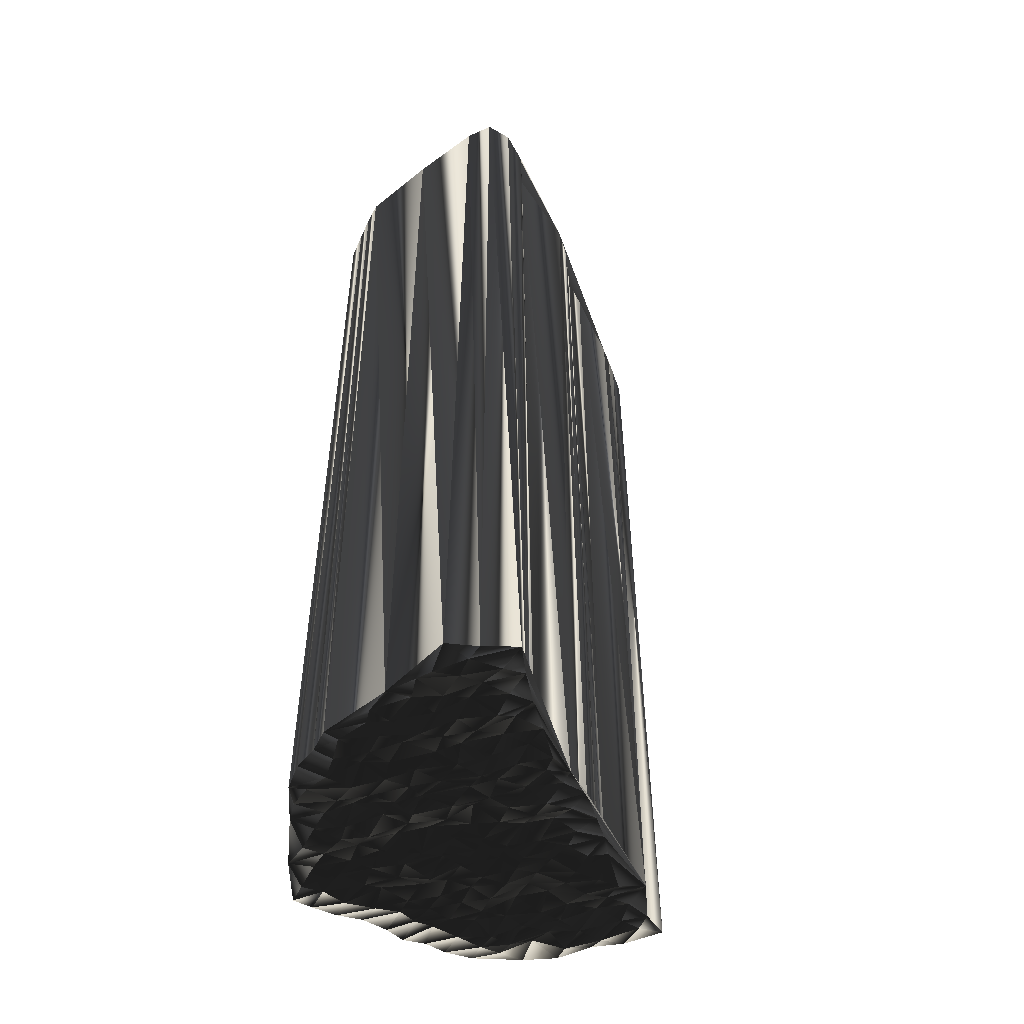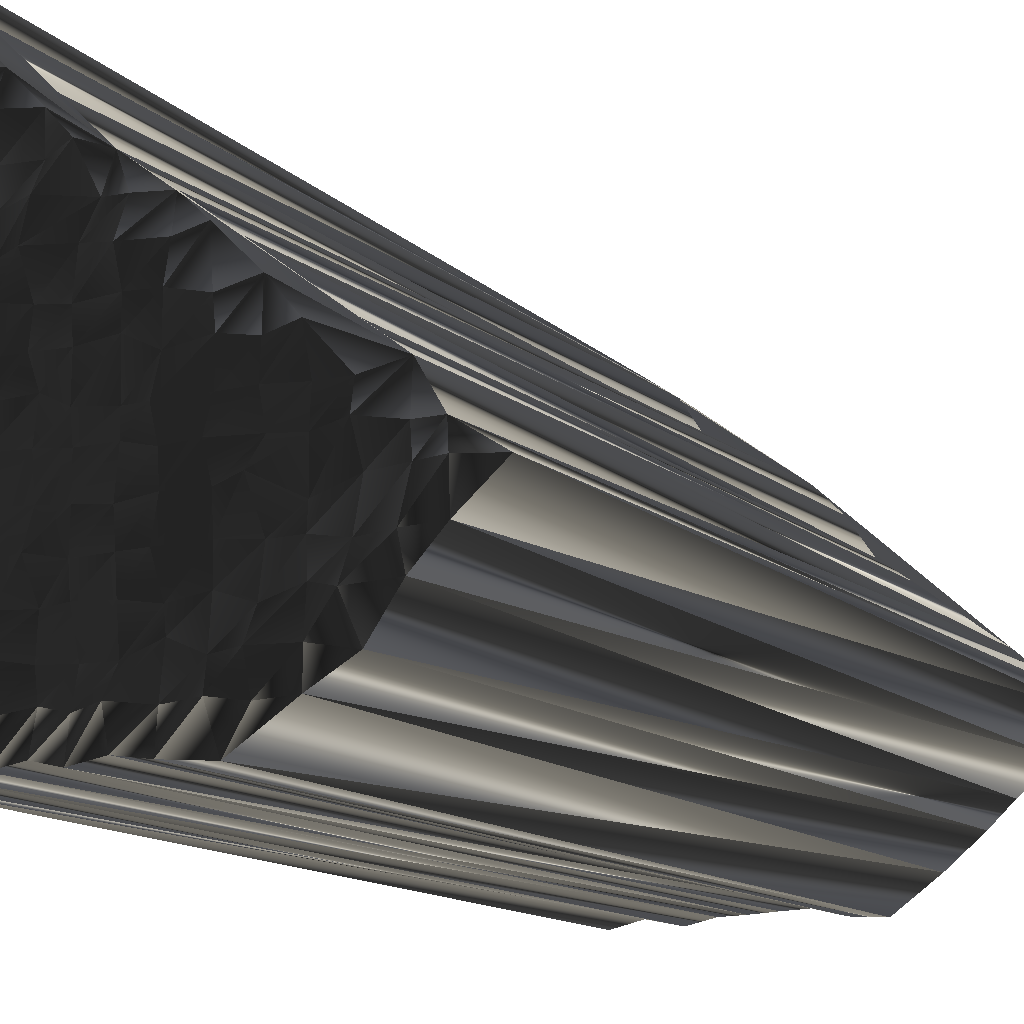
<metadata>
{"format":"obj","ext":"obj","renderer":"f3d","projection":"perspective","resolution":1024,"background":"white","views":[{"elev":-50.5,"azim":150.5,"up":"+Z"},{"elev":-11.0,"azim":-155.1,"up":"+Y"}]}
</metadata>
<code>
v 60.88 407.5 0.1183
v 61.81 406.5 -0.06011
v 61.82 407.5 -0.09565
v 61.86 408.1 -0.04684
v 62.56 405.8 0.03171
v 62.61 406.5 -0.1749
v 62.44 407.5 -0.009956
v 62.56 408.1 0.1526
v 62.54 409.1 0.196
v 63.24 404.8 0.01276
v 63.5 405.7 -0.3082
v 63.39 406.4 -0.05741
v 63.34 407.4 0.1795
v 63.46 408.2 -0.02546
v 63.4 408.9 0.005242
v 64.21 404.2 -0.02919
v 64.32 405 0.1857
v 64.17 405.8 0.01414
v 64.17 406.5 -0.01776
v 64.26 407.1 0.2084
v 64.15 408.1 -0.02128
v 64.12 408.8 0.00447
v 64.39 409.9 0.1723
v 65.05 404.1 -0.02712
v 65.1 404.9 -0.2356
v 65.03 405.6 0.08513
v 64.88 406.5 0.02639
v 65.24 407.6 -0.000684
v 64.91 408.1 0.06473
v 64.99 408.9 -0.04782
v 64.99 409.6 0.0251
v 64.99 410.6 0.06735
v 65.63 403.3 0.1031
v 65.8 404.2 -0.1478
v 65.75 404.8 -0.1255
v 65.77 405.8 0.04897
v 65.87 406.6 0.2093
v 65.87 407.4 0.1552
v 65.98 408.1 0.0259
v 65.84 408.9 0.1249
v 65.78 409.7 0.02503
v 65.86 410.4 0.07191
v 65.79 411.4 -0.1664
v 66.65 403.3 -0.0794
v 66.63 404.1 -0.008834
v 66.54 405.2 0.01774
v 66.57 405.7 -0.002007
v 66.74 406.5 -0.1552
v 66.62 407.4 -0.1192
v 66.69 408.1 -0.06858
v 66.8 408.8 -0.155
v 66.68 409.6 -0.02177
v 66.75 410.6 0.1002
v 66.55 411.3 -0.02839
v 66.49 412.1 0.04238
v 67.42 403.4 -0.09497
v 67.6 404.3 -0.04487
v 67.3 404.8 -0.03643
v 67.37 405.8 -0.04452
v 67.45 406.5 0.02702
v 67.43 407.2 -0.08995
v 67.39 408.2 -0.008342
v 67.42 408.8 0.04488
v 67.46 409.9 0.07313
v 67.39 410.5 -0.04435
v 67.46 411.3 -0.2119
v 67.34 412.1 0.03752
v 67.49 412.8 -0.1263
v 68.18 403.3 -0.1271
v 68.18 404.1 0.0344
v 68.07 404.9 0.08079
v 68.15 405.8 -0.1038
v 68.26 406.5 0.002971
v 68.23 407.3 -0.009225
v 68.2 408.2 -0.04762
v 68.25 408.8 -0.05036
v 68.22 409.7 -0.08135
v 68.27 410.4 -0.0536
v 68.23 411.4 0.04609
v 67.96 412.2 0.2235
v 68.27 413.1 -0.1421
v 68.84 403.4 -0.08615
v 68.79 404.3 0.0801
v 68.84 404.9 0.05432
v 68.84 405.8 0.1233
v 68.9 406.6 -0.3049
v 68.93 407.4 0.06737
v 69 408.3 0.07552
v 68.88 409.1 0.04691
v 69.18 409.8 0.1663
v 68.97 410.5 -0.02244
v 69.22 411.4 -0.1244
v 69.04 412.3 -0.0979
v 68.98 412.9 0.2199
v 68.96 413.7 0.1473
v 69.67 403.3 0.07798
v 69.6 404.1 -0.00465
v 69.87 405.1 0.06168
v 69.63 405.8 0.07478
v 69.78 406.5 -0.008832
v 69.64 407.4 -0.1482
v 69.9 408.3 0.1352
v 69.67 409 -0.05328
v 69.83 409.7 -0.1207
v 69.73 410.6 0.007028
v 69.68 411.3 -0.07548
v 69.79 412.1 0.07722
v 69.85 412.9 0.2117
v 69.96 413.8 0.1166
v 69.75 414.5 0.2041
v 70.56 403.3 -0.06809
v 70.68 404.1 -0.1991
v 70.45 405.1 -0.06874
v 70.62 405.9 -0.06119
v 70.75 406.7 0.02203
v 70.63 407.5 0.1426
v 70.53 408.2 0.07171
v 70.74 408.9 -0.2159
v 70.79 409.5 0.06644
v 70.61 410.5 -0.07156
v 70.53 411.3 -0.02945
v 70.83 412.1 0.05574
v 70.68 412.7 0.09285
v 70.54 413.8 -0.1028
v 70.57 414.5 0.1032
v 70.64 415.6 -0.05586
v 71.43 403.3 -0.09424
v 71.45 404.1 -0.05155
v 71.31 405 0.1018
v 71.3 405.7 0.0964
v 71.46 406.6 0.03504
v 71.44 407.3 -0.2245
v 71.42 408.2 0.0312
v 71.39 408.9 -0.03103
v 71.26 409.6 0.1017
v 71.52 410.5 -0.0329
v 71.32 411.4 0.02767
v 71.47 412.1 -0.02425
v 71.45 413.1 -0.07299
v 71.48 413.8 0.1338
v 71.47 414.6 0.097
v 71.29 415.4 -0.04072
v 71.23 416.4 -0.003358
v 72.12 403.3 -0.1339
v 72.2 404.1 -0.1776
v 72.24 405.1 -0.06437
v 72.2 405.7 -0.01056
v 72.06 406.7 -0.08451
v 72.21 407.3 -0.0956
v 72.39 408.1 0.134
v 72.21 408.8 -0.02865
v 72.15 409.8 -0.1354
v 72.34 410.4 -0.0383
v 72.41 411.4 -0.07387
v 72.17 412 -0.1581
v 72.11 412.8 0.0524
v 72.27 413.7 -0.05582
v 72.23 414.6 -0.02284
v 72.3 415.3 0.0151
v 72.27 415.9 -0.02702
v 73 404.8 -0.1019
v 72.92 405.7 -0.0504
v 72.98 406.6 -0.01526
v 72.99 407.4 0.04464
v 72.89 408 0.0729
v 72.87 409 -0.137
v 73 409.9 0.1374
v 73.06 410.5 -0.08184
v 73.08 411.2 0.006864
v 73.15 412 -0.02675
v 72.98 413.1 0.07772
v 73.23 413.8 0.03934
v 73.02 414.4 -0.1055
v 73.2 415.4 0.03443
v 73.75 406.5 0.1232
v 73.97 407.2 0.06734
v 73.94 408.1 -0.006187
v 73.69 408.9 -0.03749
v 73.81 409.6 0.06551
v 74.06 410.5 0.01693
v 73.62 411.4 0.1489
v 73.79 412 0.07721
v 73.78 413 -0.03358
v 74.49 408 -0.1193
v 74.63 408.9 -0.02687
v 74.51 409.8 -0.01414
v 74.54 410.5 0.08794
v 61 407.5 30.08
v 61.72 406.5 29.92
v 61.74 407.4 30.04
v 61.72 408.1 30.07
v 62.72 405.7 30.06
v 62.42 406.2 30.09
v 62.61 407.5 30.03
v 62.44 408.1 29.91
v 62.71 409 30.05
v 63.38 405 30.03
v 63.44 405.8 29.98
v 63.29 406.6 29.93
v 63.59 407.3 29.88
v 63.24 408 29.94
v 63.32 408.9 30.09
v 64.35 404.1 29.89
v 64.37 405.1 30.28
v 64.1 405.6 30.06
v 64.07 406.4 29.95
v 64.31 407.3 30.04
v 64.07 408.2 29.91
v 64.09 409.2 30.1
v 64.13 409.8 29.97
v 64.99 404.1 30.03
v 65.11 405 29.92
v 64.86 405.3 29.99
v 65.01 406.5 29.82
v 64.78 407.3 30.07
v 65.09 408 29.99
v 64.94 409 29.99
v 64.91 409.7 30.01
v 64.94 410.6 29.99
v 65.68 403.2 30.12
v 65.76 404.1 29.95
v 65.78 405.1 30.18
v 65.69 405.8 29.98
v 65.67 406.5 30.1
v 65.78 407.5 30.02
v 65.74 408.3 29.91
v 65.71 409.1 29.87
v 65.77 409.7 29.83
v 65.87 410.5 29.87
v 65.8 411.2 29.99
v 66.59 403.3 29.94
v 66.82 404.1 29.94
v 66.3 405 29.73
v 66.47 405.8 29.98
v 66.39 406.3 29.99
v 66.51 407.2 30.18
v 66.59 408.4 30.09
v 66.43 409 30.18
v 66.41 409.7 29.86
v 66.45 410.6 30.02
v 66.62 411.4 30.1
v 66.6 412.3 30.2
v 67.34 403.5 30.18
v 67.44 404.3 29.94
v 67.25 404.9 30.1
v 67.32 405.7 30.05
v 67.32 406.4 29.83
v 67.51 407.2 29.95
v 67.46 408.2 29.98
v 67.42 408.9 29.9
v 67.38 409.7 29.93
v 67.26 410.4 29.91
v 67.47 411.3 29.99
v 67.29 412 29.98
v 67.35 413.1 30.07
v 68.24 403.4 30.09
v 68.28 404.3 29.97
v 68.21 404.8 29.87
v 68.17 405.9 30.05
v 68.04 406.7 30.14
v 68.25 407.3 29.96
v 68.44 408.2 30.08
v 68.22 408.9 29.9
v 68.1 409.8 30.21
v 68.34 410.3 29.92
v 68.18 411.3 30.1
v 68.04 412.1 29.95
v 68.02 412.9 30.1
v 68.97 403.4 29.96
v 69.13 404.1 29.96
v 68.93 405 30.11
v 69 405.8 29.82
v 68.98 406.7 29.98
v 68.9 407.3 30.1
v 68.95 408.1 30
v 69.06 408.8 30.13
v 68.91 409.6 30.2
v 68.94 410.4 29.92
v 69.06 411.5 29.92
v 69.03 412.2 30.06
v 69.05 413.3 29.81
v 69.08 413.7 29.78
v 69.67 403.4 29.92
v 69.8 404.2 29.91
v 69.84 405 29.95
v 69.75 405.7 29.93
v 69.81 406.6 30.1
v 69.76 407.2 29.97
v 69.85 408.1 30.06
v 69.77 408.9 30.08
v 69.85 409.6 30.1
v 69.75 410.7 30.11
v 69.64 411.4 30.11
v 69.82 412.2 30.11
v 69.53 413 30.25
v 69.71 413.7 30.02
v 69.94 414.4 30.15
v 70.47 403.2 29.91
v 70.69 404.1 30.07
v 70.64 404.9 29.86
v 70.59 405.8 30.05
v 70.6 406.4 29.88
v 70.72 407.2 30.05
v 70.57 408.4 29.97
v 70.65 408.9 29.9
v 70.53 409.6 29.96
v 70.69 410.5 29.93
v 70.62 411.2 29.82
v 70.55 412.2 29.98
v 70.61 412.9 29.97
v 70.59 413.7 30.01
v 70.62 414.5 29.8
v 70.54 415.4 30.08
v 71.41 403.4 29.96
v 71.17 404 30.26
v 71.48 405 29.98
v 71.38 405.7 29.85
v 71.35 406.4 29.95
v 71.39 407.3 30.13
v 71.52 408.1 29.95
v 71.39 408.9 30.11
v 71.5 409.6 30.07
v 71.18 410.5 30.07
v 71.31 411.3 29.95
v 71.36 412.1 30.06
v 71.38 413 30.09
v 71.22 413.8 29.9
v 71.38 414.4 29.88
v 71.33 415.3 29.79
v 71.48 416 30.01
v 72.41 403.2 30.14
v 72.17 404 30.03
v 72.07 404.9 29.98
v 72.28 405.7 30.09
v 72.19 406.6 30.07
v 72.33 407.2 30.07
v 72.11 408.1 29.89
v 72.2 408.9 29.99
v 72.12 409.6 30.08
v 72.06 410.7 30.04
v 71.99 411.3 29.85
v 72.22 412.2 29.93
v 72.23 412.8 29.96
v 72.22 413.9 30.02
v 72.21 414.4 30.06
v 72.16 415.3 29.89
v 72.37 416 30
v 72.87 405 29.96
v 72.89 405.7 30.08
v 73.12 406.6 29.99
v 72.97 407.6 29.96
v 72.88 408.1 29.91
v 73.13 409 29.91
v 72.97 409.8 30.02
v 72.93 410.5 29.91
v 72.97 411.5 30.15
v 72.92 412.1 30.03
v 72.73 412.8 29.93
v 72.94 413.8 29.98
v 72.99 414.5 29.83
v 72.92 415.3 29.91
v 73.66 406.5 29.99
v 73.84 407.5 30.17
v 73.86 408.2 30.05
v 73.73 408.8 30.05
v 73.66 409.6 30.01
v 73.92 410.6 30.07
v 73.83 411.2 29.98
v 73.89 412.2 29.99
v 73.79 413 30.09
v 74.47 408 29.95
v 74.58 409 29.98
v 74.62 409.7 30.12
v 74.72 410.6 29.81
f 49 39 38
f 35 46 36
f 9 43 55
f 26 19 18
f 12 11 18
f 20 13 19
f 20 14 13
f 26 18 25
f 39 29 38
f 107 94 93
f 40 50 51
f 68 110 126
f 131 132 116
f 41 40 51
f 47 37 36
f 89 103 90
f 36 26 35
f 136 121 120
f 66 79 67
f 19 13 12
f 17 11 10
f 65 78 66
f 46 47 36
f 97 84 83
f 85 99 86
f 82 83 70
f 75 87 88
f 21 29 22
f 74 87 75
f 48 60 49
f 13 8 7
f 17 10 16
f 14 21 15
f 8 14 9
f 9 14 15
f 51 52 41
f 43 54 55
f 43 42 53
f 93 81 80
f 55 54 66
f 66 67 55
f 106 105 120
f 78 79 66
f 68 67 80
f 76 75 88
f 80 79 92
f 90 77 89
f 80 92 93
f 79 91 92
f 137 122 121
f 108 123 109
f 108 95 94
f 140 125 124
f 135 152 136
f 110 109 124
f 173 158 172
f 68 126 143
f 141 126 125
f 158 141 157
f 156 140 139
f 158 142 141
f 171 157 156
f 151 135 134
f 137 154 138
f 120 119 135
f 155 139 138
f 165 166 151
f 176 165 164
f 96 111 97
f 176 177 165
f 147 162 148
f 149 133 132
f 151 150 165
f 167 179 168
f 149 150 133
f 83 96 97
f 115 100 114
f 90 103 104
f 101 88 87
f 114 100 99
f 165 150 164
f 100 86 99
f 132 131 148
f 131 115 130
f 112 128 113
f 18 17 25
f 24 33 34
f 59 47 58
f 18 11 17
f 33 44 34
f 17 16 24
f 24 16 33
f 35 26 25
f 35 25 34
f 35 34 45
f 61 62 50
f 35 45 46
f 71 58 70
f 57 69 70
f 46 45 57
f 83 82 96
f 69 82 70
f 85 98 99
f 73 85 86
f 84 72 71
f 71 70 83
f 85 73 72
f 84 71 83
f 34 44 45
f 45 44 56
f 45 56 57
f 57 56 69
f 46 57 58
f 58 57 70
f 17 24 25
f 25 24 34
f 48 47 59
f 59 58 71
f 73 60 72
f 72 59 71
f 72 84 85
f 98 84 97
f 59 60 48
f 48 38 37
f 59 72 60
f 62 74 75
f 38 28 37
f 37 27 36
f 46 58 47
f 47 48 37
f 38 48 49
f 63 62 75
f 27 20 19
f 19 12 18
f 27 37 28
f 20 21 14
f 12 7 6
f 36 27 26
f 26 27 19
f 11 12 6
f 11 5 10
f 4 3 7
f 5 6 2
f 2 3 1
f 5 11 6
f 6 7 3
f 2 6 3
f 4 7 8
f 1 3 4
f 14 8 13
f 13 7 12
f 21 20 28
f 28 20 27
f 49 50 39
f 38 29 28
f 30 23 22
f 40 30 39
f 4 8 9
f 68 55 67
f 39 30 29
f 29 21 28
f 31 41 32
f 22 15 21
f 40 41 31
f 30 22 29
f 9 15 23
f 23 15 22
f 9 23 32
f 40 31 30
f 32 41 42
f 42 41 52
f 9 32 43
f 43 32 42
f 32 23 31
f 31 23 30
f 63 64 52
f 50 40 39
f 51 63 52
f 54 65 66
f 42 52 53
f 53 52 64
f 53 64 65
f 65 64 77
f 43 53 54
f 54 53 65
f 9 55 68
f 95 68 81
f 81 68 80
f 95 81 94
f 94 81 93
f 78 91 79
f 79 80 67
f 104 105 91
f 76 77 64
f 78 90 91
f 91 90 104
f 118 117 133
f 88 89 76
f 104 103 118
f 77 90 78
f 64 63 76
f 76 63 75
f 76 89 77
f 77 78 65
f 49 61 50
f 50 62 51
f 49 60 61
f 61 60 73
f 61 74 62
f 62 63 51
f 61 73 74
f 74 73 86
f 74 86 87
f 87 86 100
f 89 88 102
f 104 119 105
f 120 121 106
f 105 92 91
f 157 171 172
f 136 137 121
f 136 153 137
f 107 122 108
f 137 138 122
f 106 107 93
f 137 153 154
f 123 139 124
f 93 92 106
f 106 92 105
f 106 121 107
f 107 108 94
f 95 108 109
f 138 123 122
f 139 140 124
f 159 142 158
f 68 95 110
f 110 95 109
f 126 110 125
f 125 110 124
f 125 140 141
f 141 140 157
f 143 126 142
f 142 126 141
f 107 121 122
f 123 138 139
f 124 109 123
f 123 108 122
f 155 170 156
f 156 157 140
f 154 168 169
f 155 156 139
f 158 157 172
f 186 187 180
f 143 142 159
f 143 159 160
f 173 159 158
f 174 159 173
f 182 183 171
f 160 159 174
f 171 183 172
f 171 170 182
f 170 155 169
f 183 173 172
f 174 173 183
f 180 187 181
f 180 169 168
f 167 153 152
f 181 182 170
f 168 154 153
f 169 155 154
f 154 155 138
f 171 156 170
f 170 169 181
f 166 178 167
f 167 168 153
f 179 186 180
f 179 180 168
f 179 178 185
f 180 181 169
f 187 182 181
f 183 182 187
f 184 185 178
f 178 179 167
f 185 186 179
f 161 162 147
f 177 184 178
f 176 184 177
f 177 178 166
f 115 114 130
f 129 114 113
f 132 148 149
f 149 148 163
f 149 164 150
f 150 151 134
f 151 166 152
f 152 153 136
f 165 177 166
f 166 167 152
f 133 150 134
f 135 151 152
f 136 120 135
f 118 119 104
f 103 117 118
f 119 134 135
f 118 134 119
f 119 120 105
f 88 101 102
f 102 101 116
f 89 102 103
f 103 102 117
f 101 115 116
f 116 115 131
f 102 116 117
f 117 116 132
f 134 118 133
f 133 117 132
f 85 84 98
f 99 113 114
f 147 131 130
f 111 112 97
f 97 112 98
f 98 113 99
f 115 101 100
f 100 101 87
f 128 112 127
f 146 129 145
f 111 127 112
f 112 113 98
f 164 163 175
f 127 144 128
f 128 129 113
f 128 144 145
f 164 175 176
f 145 161 146
f 145 129 128
f 146 130 129
f 129 130 114
f 148 131 147
f 147 130 146
f 164 149 163
f 161 147 146
f 175 184 176
f 144 161 145
f 162 175 163
f 161 175 162
f 162 163 148
f 226 236 225
f 233 222 223
f 230 196 242
f 206 213 205
f 198 199 205
f 200 207 206
f 201 207 200
f 205 213 212
f 216 226 225
f 281 294 280
f 237 227 238
f 297 255 313
f 319 318 303
f 227 228 238
f 224 234 223
f 290 276 277
f 213 223 222
f 308 323 307
f 266 253 254
f 200 206 199
f 198 204 197
f 265 252 253
f 234 233 223
f 271 284 270
f 286 272 273
f 270 269 257
f 274 262 275
f 216 208 209
f 274 261 262
f 247 235 236
f 195 200 194
f 197 204 203
f 208 201 202
f 201 195 196
f 201 196 202
f 239 238 228
f 241 230 242
f 229 230 240
f 268 280 267
f 241 242 253
f 254 253 242
f 292 293 307
f 266 265 253
f 254 255 267
f 262 263 275
f 266 267 279
f 264 277 276
f 279 267 280
f 278 266 279
f 309 324 308
f 310 295 296
f 282 295 281
f 312 327 311
f 339 322 323
f 296 297 311
f 345 360 359
f 313 255 330
f 313 328 312
f 328 345 344
f 327 343 326
f 329 345 328
f 344 358 343
f 322 338 321
f 341 324 325
f 306 307 322
f 326 342 325
f 353 352 338
f 352 363 351
f 298 283 284
f 364 363 352
f 349 334 335
f 320 336 319
f 337 338 352
f 366 354 355
f 337 336 320
f 283 270 284
f 287 302 301
f 290 277 291
f 275 288 274
f 287 301 286
f 337 352 351
f 273 287 286
f 318 319 335
f 302 318 317
f 315 299 300
f 204 205 212
f 220 211 221
f 234 246 245
f 198 205 204
f 231 220 221
f 203 204 211
f 203 211 220
f 213 222 212
f 212 222 221
f 221 222 232
f 249 248 237
f 232 222 233
f 245 258 257
f 256 244 257
f 232 233 244
f 269 270 283
f 269 256 257
f 285 272 286
f 272 260 273
f 259 271 258
f 257 258 270
f 260 272 259
f 258 271 270
f 231 221 232
f 231 232 243
f 243 232 244
f 243 244 256
f 244 233 245
f 244 245 257
f 211 204 212
f 211 212 221
f 234 235 246
f 245 246 258
f 247 260 259
f 246 259 258
f 271 259 272
f 271 285 284
f 247 246 235
f 225 235 224
f 259 246 247
f 261 249 262
f 215 225 224
f 214 224 223
f 245 233 234
f 235 234 224
f 235 225 236
f 249 250 262
f 207 214 206
f 199 206 205
f 224 214 215
f 208 207 201
f 194 199 193
f 214 223 213
f 214 213 206
f 199 198 193
f 192 198 197
f 190 191 194
f 193 192 189
f 190 189 188
f 198 192 193
f 194 193 190
f 193 189 190
f 194 191 195
f 190 188 191
f 195 201 200
f 194 200 199
f 207 208 215
f 207 215 214
f 237 236 226
f 216 225 215
f 210 217 209
f 217 227 226
f 195 191 196
f 242 255 254
f 217 226 216
f 208 216 215
f 228 218 219
f 202 209 208
f 228 227 218
f 209 217 216
f 202 196 210
f 202 210 209
f 210 196 219
f 218 227 217
f 228 219 229
f 228 229 239
f 219 196 230
f 219 230 229
f 210 219 218
f 210 218 217
f 251 250 239
f 227 237 226
f 250 238 239
f 252 241 253
f 239 229 240
f 239 240 251
f 251 240 252
f 251 252 264
f 240 230 241
f 240 241 252
f 242 196 255
f 255 282 268
f 255 268 267
f 268 282 281
f 268 281 280
f 278 265 266
f 267 266 254
f 292 291 278
f 264 263 251
f 277 265 278
f 277 278 291
f 304 305 320
f 276 275 263
f 290 291 305
f 277 264 265
f 250 251 263
f 250 263 262
f 276 263 264
f 265 264 252
f 248 236 237
f 249 237 238
f 247 236 248
f 247 248 260
f 261 248 249
f 250 249 238
f 260 248 261
f 260 261 273
f 273 261 274
f 273 274 287
f 275 276 289
f 306 291 292
f 308 307 293
f 279 292 278
f 358 344 359
f 324 323 308
f 340 323 324
f 309 294 295
f 325 324 309
f 294 293 280
f 340 324 341
f 326 310 311
f 279 280 293
f 279 293 292
f 308 293 294
f 295 294 281
f 295 282 296
f 310 325 309
f 327 326 311
f 329 346 345
f 282 255 297
f 282 297 296
f 297 313 312
f 297 312 311
f 327 312 328
f 327 328 344
f 313 330 329
f 313 329 328
f 308 294 309
f 325 310 326
f 296 311 310
f 295 310 309
f 357 342 343
f 344 343 327
f 355 341 356
f 343 342 326
f 344 345 359
f 374 373 367
f 329 330 346
f 346 330 347
f 346 360 345
f 346 361 360
f 370 369 358
f 346 347 361
f 370 358 359
f 357 358 369
f 342 357 356
f 360 370 359
f 360 361 370
f 374 367 368
f 356 367 355
f 340 354 339
f 369 368 357
f 341 355 340
f 342 356 341
f 342 341 325
f 343 358 357
f 356 357 368
f 365 353 354
f 355 354 340
f 373 366 367
f 367 366 355
f 365 366 372
f 368 367 356
f 369 374 368
f 369 370 374
f 372 371 365
f 366 365 354
f 373 372 366
f 349 348 334
f 371 364 365
f 371 363 364
f 365 364 353
f 301 302 317
f 301 316 300
f 335 319 336
f 335 336 350
f 351 336 337
f 338 337 321
f 353 338 339
f 340 339 323
f 364 352 353
f 354 353 339
f 337 320 321
f 338 322 339
f 307 323 322
f 306 305 291
f 304 290 305
f 321 306 322
f 321 305 306
f 307 306 292
f 288 275 289
f 288 289 303
f 289 276 290
f 289 290 304
f 302 288 303
f 302 303 318
f 303 289 304
f 303 304 319
f 305 321 320
f 304 320 319
f 271 272 285
f 300 286 301
f 318 334 317
f 299 298 284
f 299 284 285
f 300 285 286
f 288 302 287
f 288 287 274
f 299 315 314
f 316 333 332
f 314 298 299
f 300 299 285
f 350 351 362
f 331 314 315
f 316 315 300
f 331 315 332
f 362 351 363
f 348 332 333
f 316 332 315
f 317 333 316
f 317 316 301
f 318 335 334
f 317 334 333
f 336 351 350
f 334 348 333
f 371 362 363
f 348 331 332
f 362 349 350
f 362 348 349
f 350 349 335
f 1 188 2
f 2 189 188
f 2 189 5
f 5 192 189
f 5 192 10
f 10 197 192
f 10 197 16
f 16 203 197
f 16 203 33
f 33 220 203
f 33 220 44
f 44 231 220
f 44 231 56
f 56 243 231
f 56 243 69
f 69 256 243
f 69 256 82
f 82 269 256
f 82 269 96
f 96 283 269
f 96 283 111
f 111 298 283
f 111 298 127
f 127 314 298
f 127 314 144
f 144 331 314
f 144 331 161
f 161 348 331
f 161 348 175
f 175 362 348
f 175 362 184
f 184 371 362
f 184 371 185
f 185 372 371
f 185 372 186
f 186 373 372
f 186 373 187
f 187 374 373
f 187 374 183
f 183 370 374
f 183 370 174
f 174 361 370
f 174 361 160
f 160 347 361
f 160 347 143
f 143 330 347
f 143 330 126
f 126 313 330
f 126 313 110
f 110 297 313
f 110 297 68
f 68 255 297
f 68 255 55
f 55 242 255
f 55 242 43
f 43 230 242
f 43 230 32
f 32 219 230
f 32 219 9
f 9 196 219
f 9 196 4
f 4 191 196
f 4 191 1
f 1 188 191

</code>
